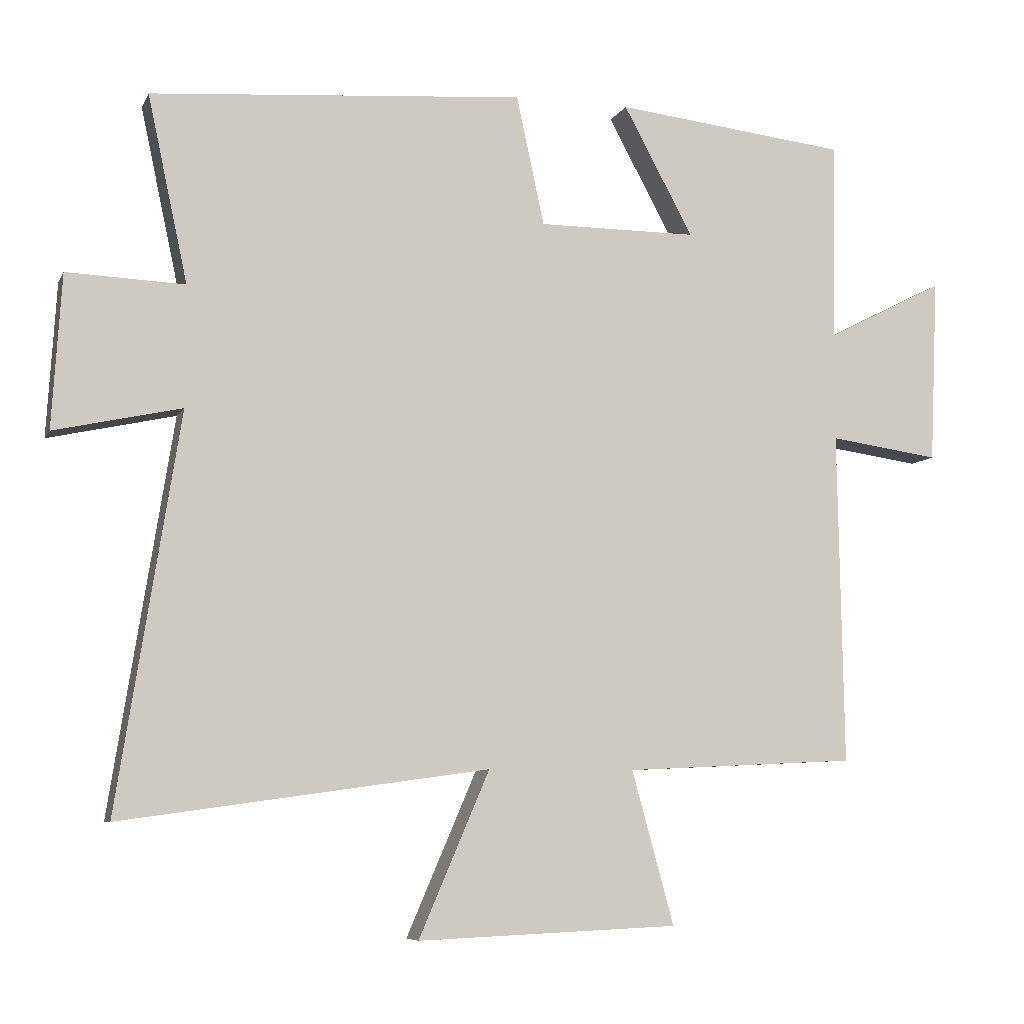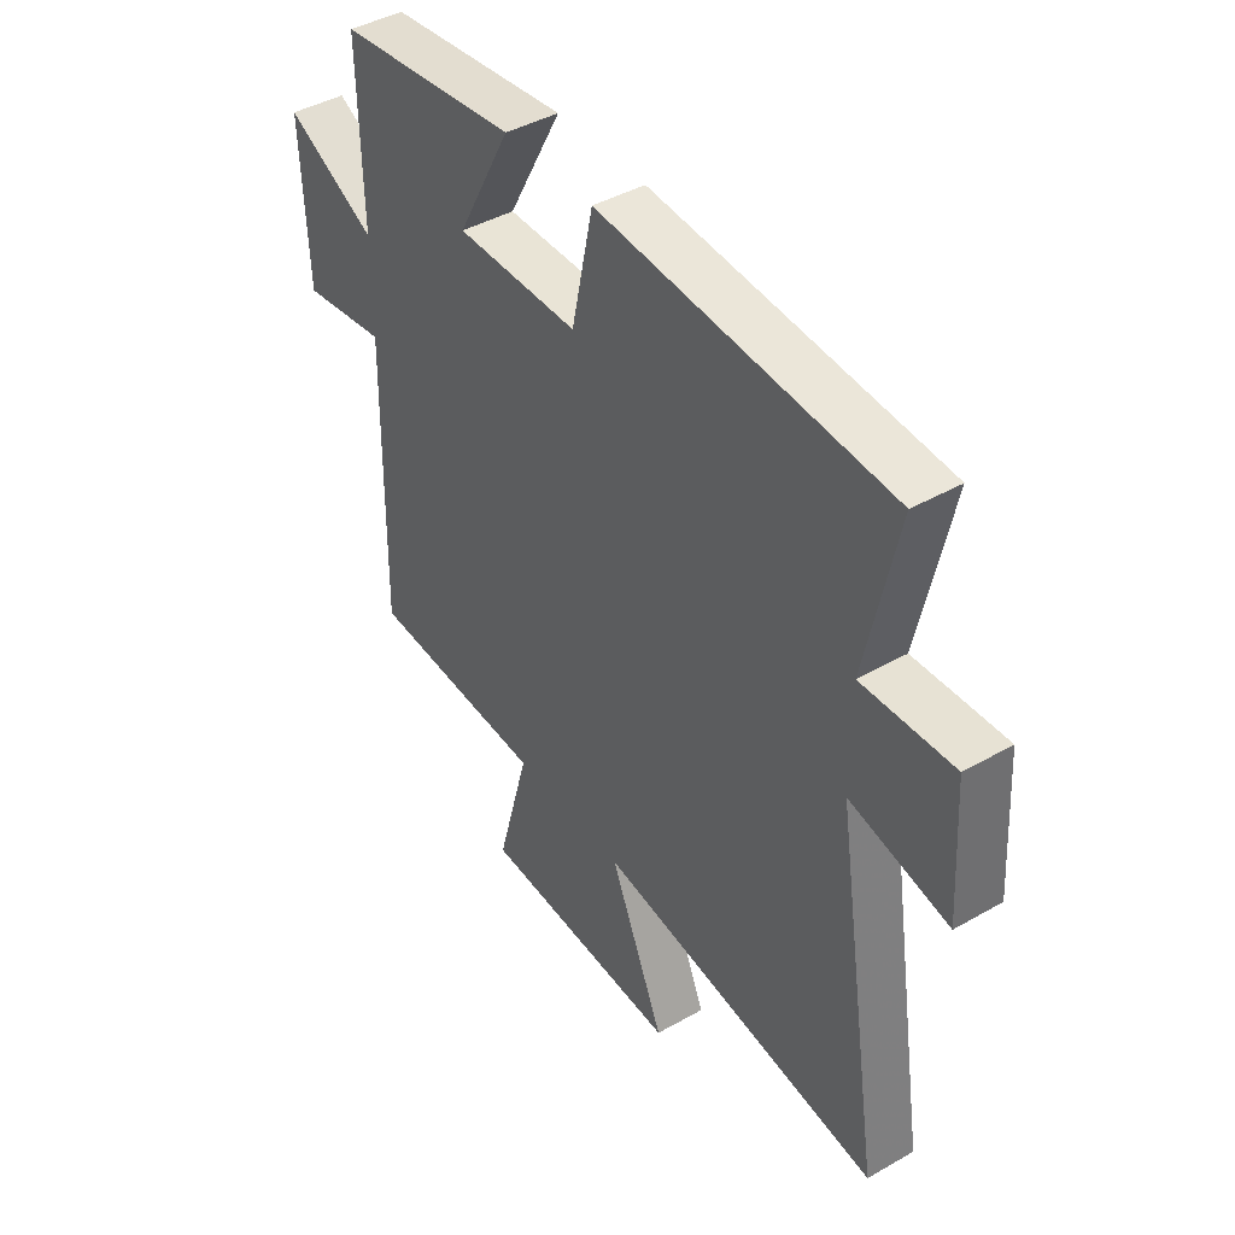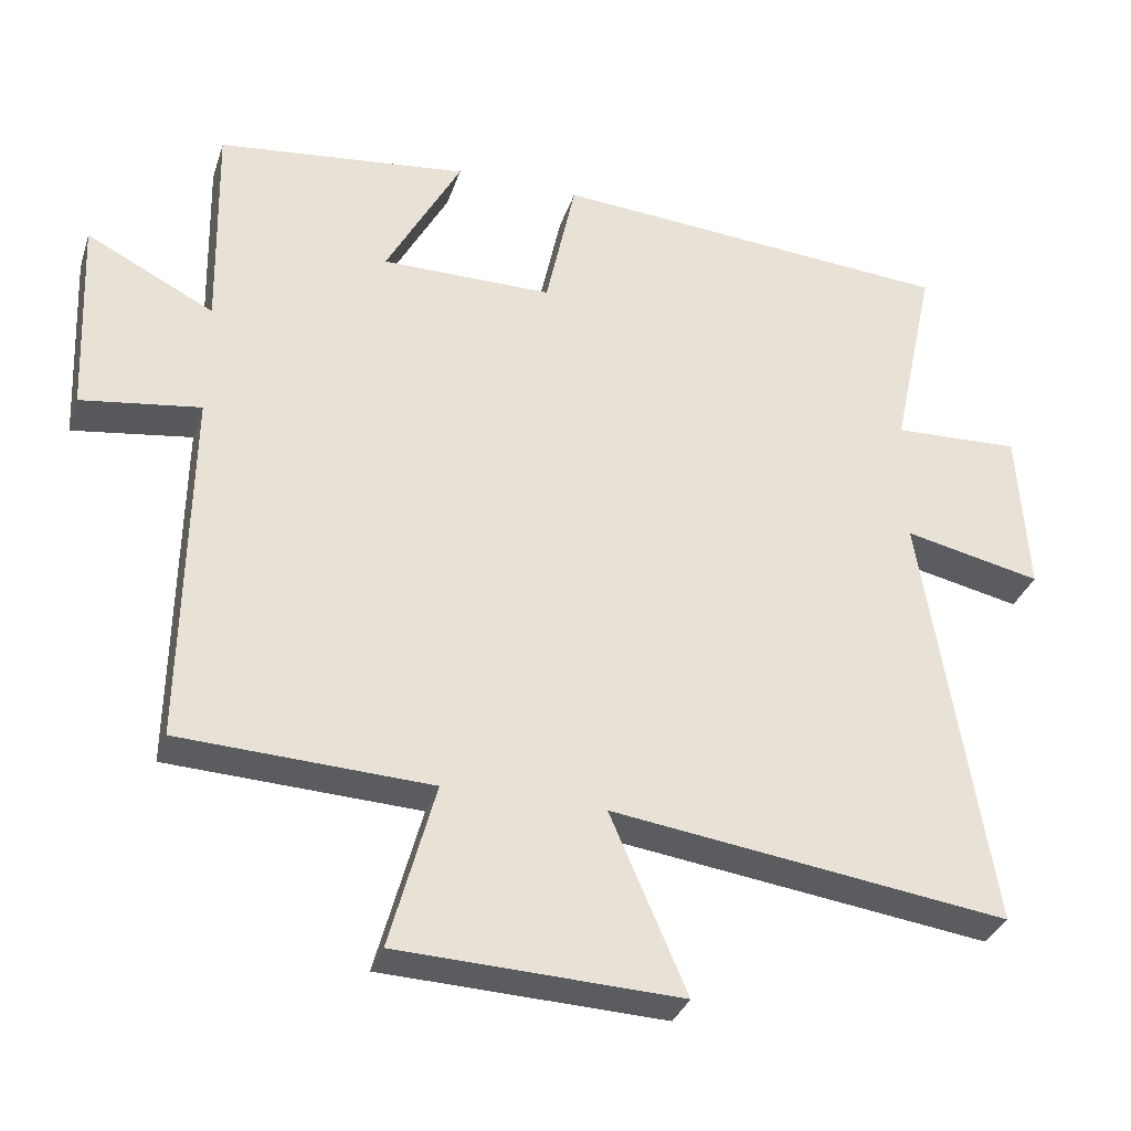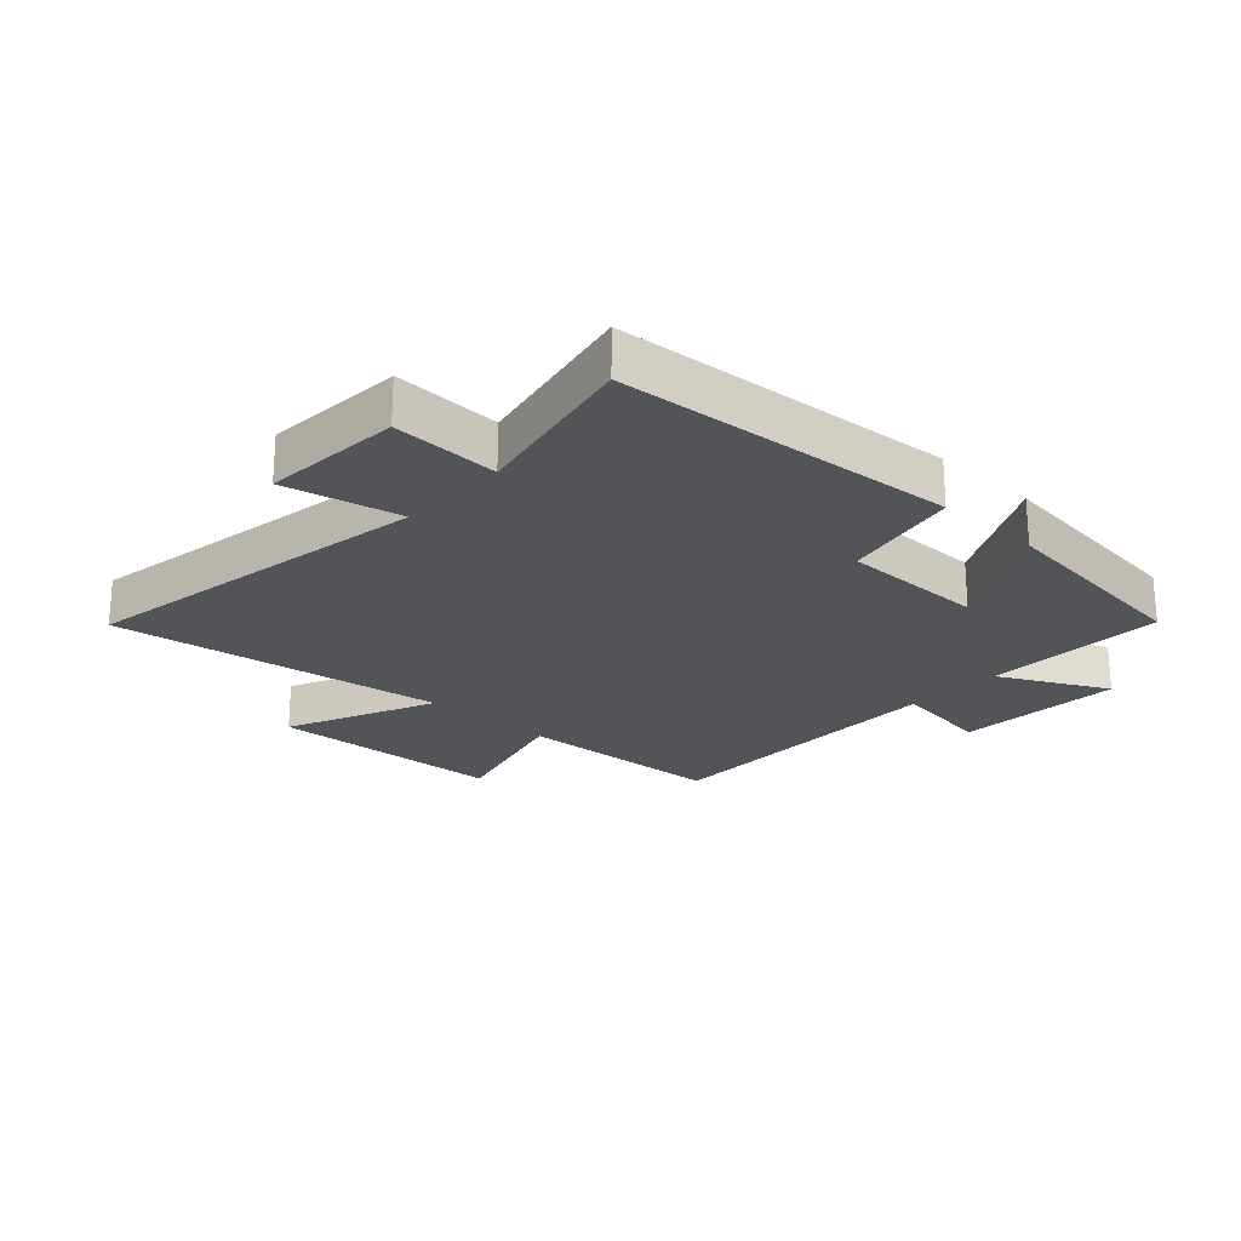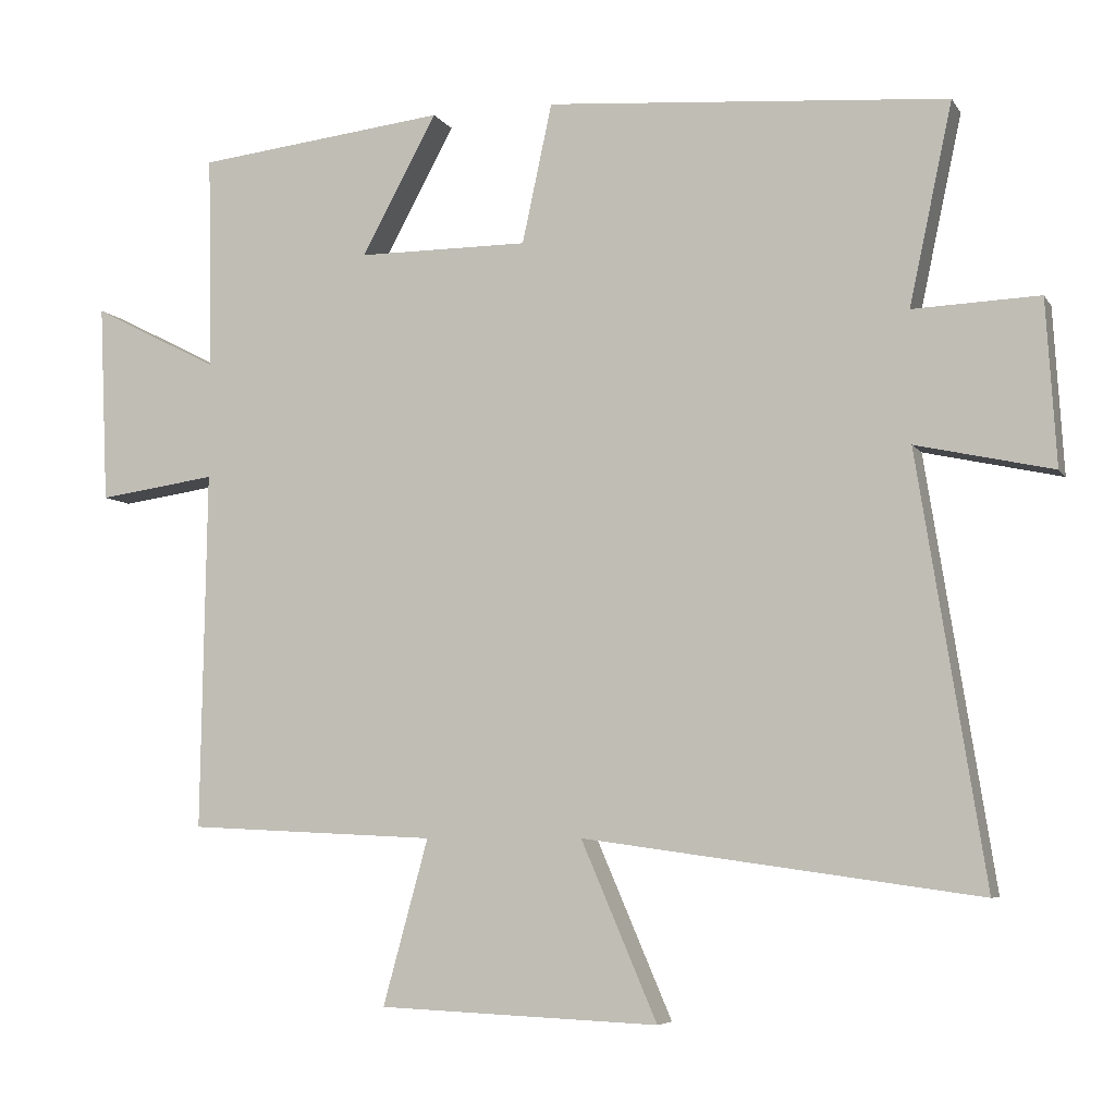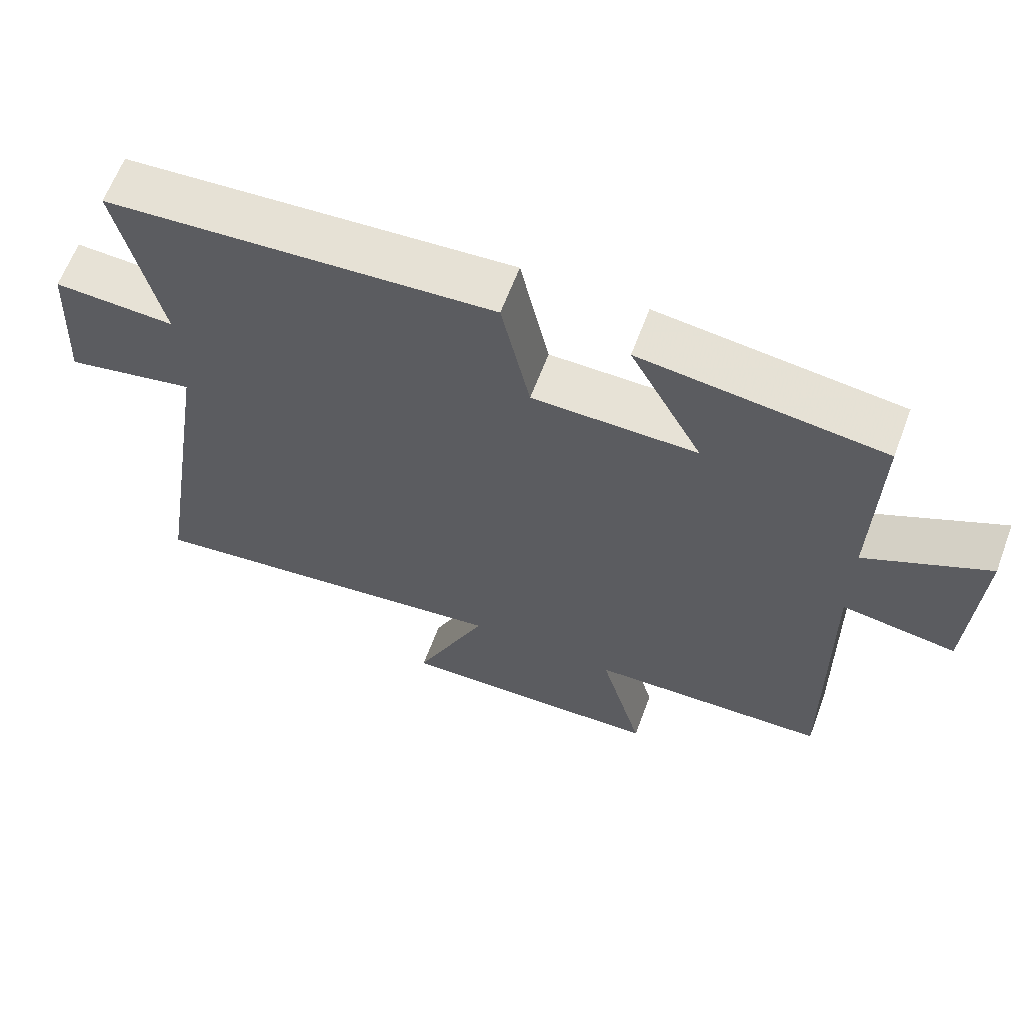
<metadata>
{"format":"obj","ext":"obj","renderer":"f3d","projection":"perspective","resolution":1024,"background":"white","views":[{"elev":-7.2,"azim":-16.6,"up":"+Z"},{"elev":42.5,"azim":-124.3,"up":"+Z"},{"elev":-32.9,"azim":162.9,"up":"+Z"},{"elev":-23.0,"azim":-42.9,"up":"+Y"},{"elev":-6.2,"azim":-161.7,"up":"+Z"},{"elev":63.6,"azim":20.6,"up":"+Z"}]}
</metadata>
<code>
v 0.506 0.07 0.461
v 0.5 0.07 0.167
v 0.674 0.07 0.256
v 0.662 0.07 -0.016
v 0.5 0.07 0.007
v 0.508 0.07 -0.484
v 0.167 0.07 -0.5
v 0.229 0.07 -0.726
v -0.155 0.07 -0.742
v -0.051 0.07 -0.5
v -0.592 0.07 -0.575
v -0.5 0.07 0.005
v -0.687 0.07 -0.036
v -0.673 0.07 0.19
v -0.5 0.07 0.183
v -0.559 0.07 0.458
v -0.009 0.07 0.5
v 0.032 0.07 0.309
v 0.266 0.07 0.309
v 0.163 0.07 0.5
v 0.506 0 0.461
v 0.5 0 0.167
v 0.674 0 0.256
v 0.662 0 -0.016
v 0.5 0 0.007
v 0.508 0 -0.484
v 0.167 0 -0.5
v 0.229 0 -0.726
v -0.155 0 -0.742
v -0.051 0 -0.5
v -0.592 0 -0.575
v -0.5 0 0.005
v -0.687 0 -0.036
v -0.673 0 0.19
v -0.5 0 0.183
v -0.559 0 0.458
v -0.009 0 0.5
v 0.032 0 0.309
v 0.266 0 0.309
v 0.163 0 0.5
f 19 20 1 2
f 18 19 2
f 15 16 17 18
f 15 18 2
f 12 13 14 15
f 12 15 2
f 10 11 12 2
f 7 8 9 10
f 5 6 7 10
f 5 10 2 3
f 3 4 5
f 22 21 40 39
f 22 39 38
f 38 37 36 35
f 22 38 35
f 35 34 33 32
f 22 35 32
f 22 32 31 30
f 30 29 28 27
f 30 27 26 25
f 23 22 30 25
f 25 24 23
f 1 21 22 2
f 2 22 23 3
f 3 23 24 4
f 4 24 25 5
f 5 25 26 6
f 6 26 27 7
f 7 27 28 8
f 8 28 29 9
f 9 29 30 10
f 10 30 31 11
f 11 31 32 12
f 12 32 33 13
f 13 33 34 14
f 14 34 35 15
f 15 35 36 16
f 16 36 37 17
f 17 37 38 18
f 18 38 39 19
f 19 39 40 20
f 20 40 21 1

</code>
